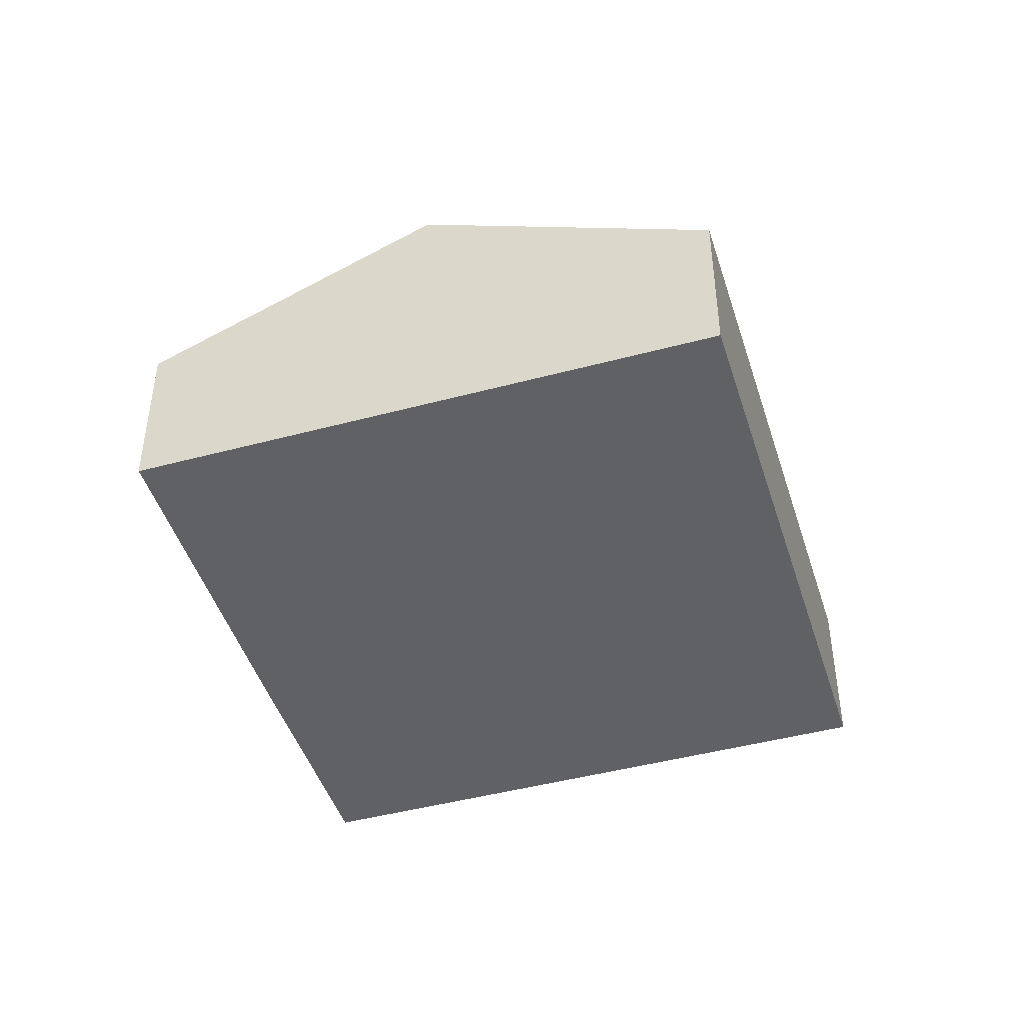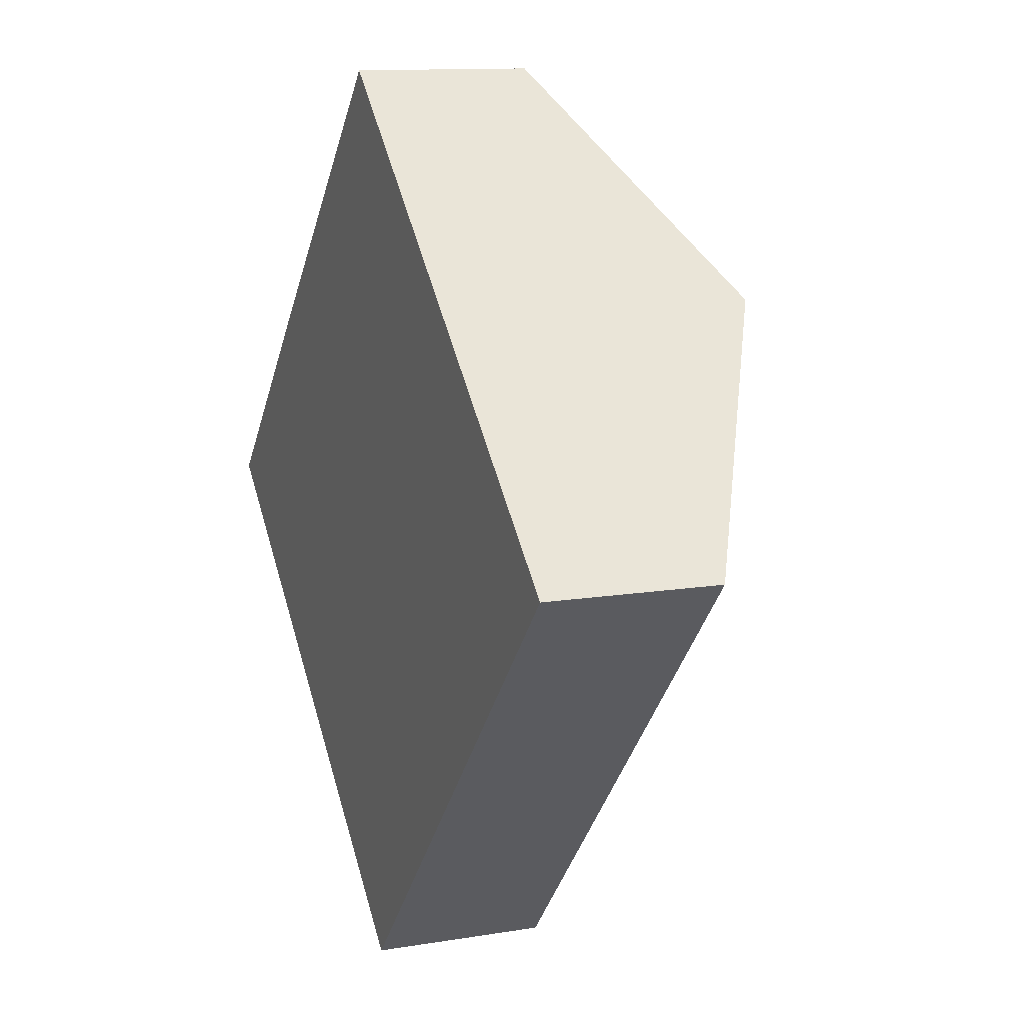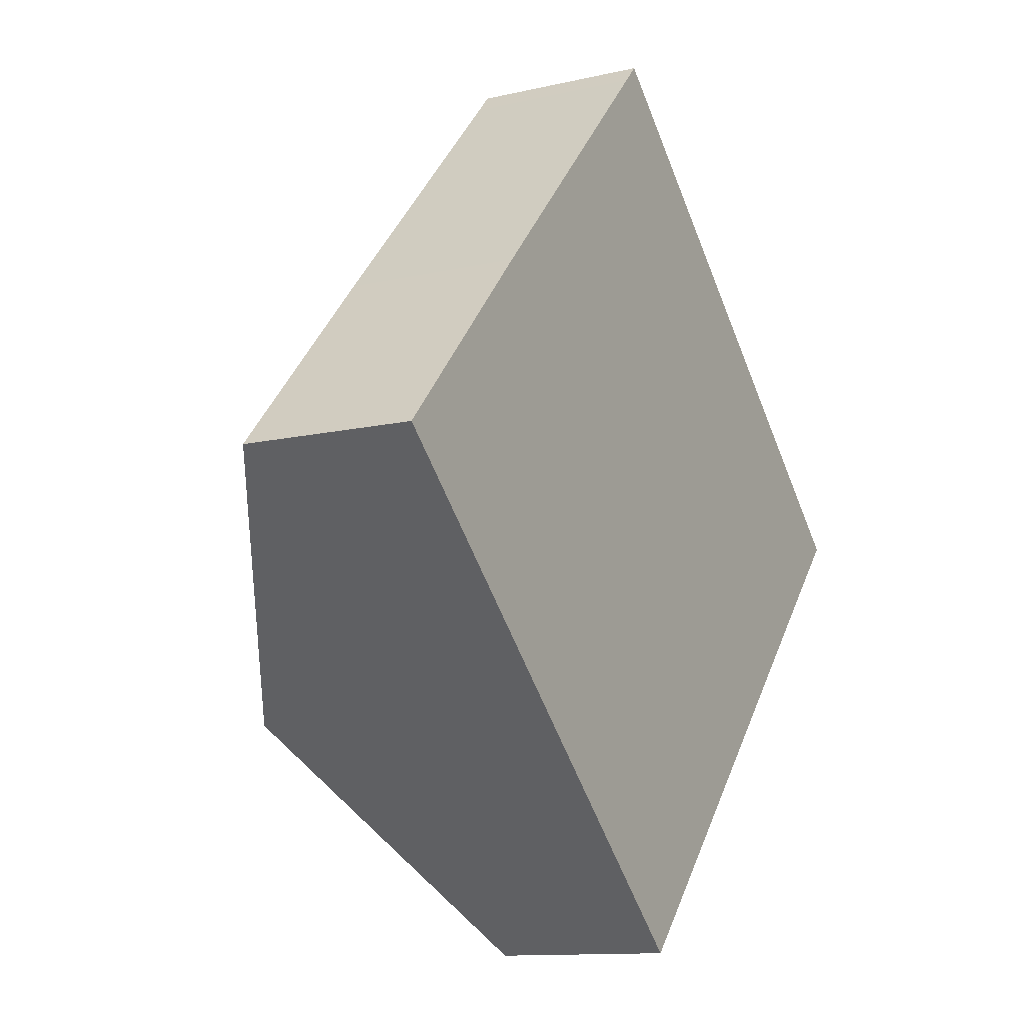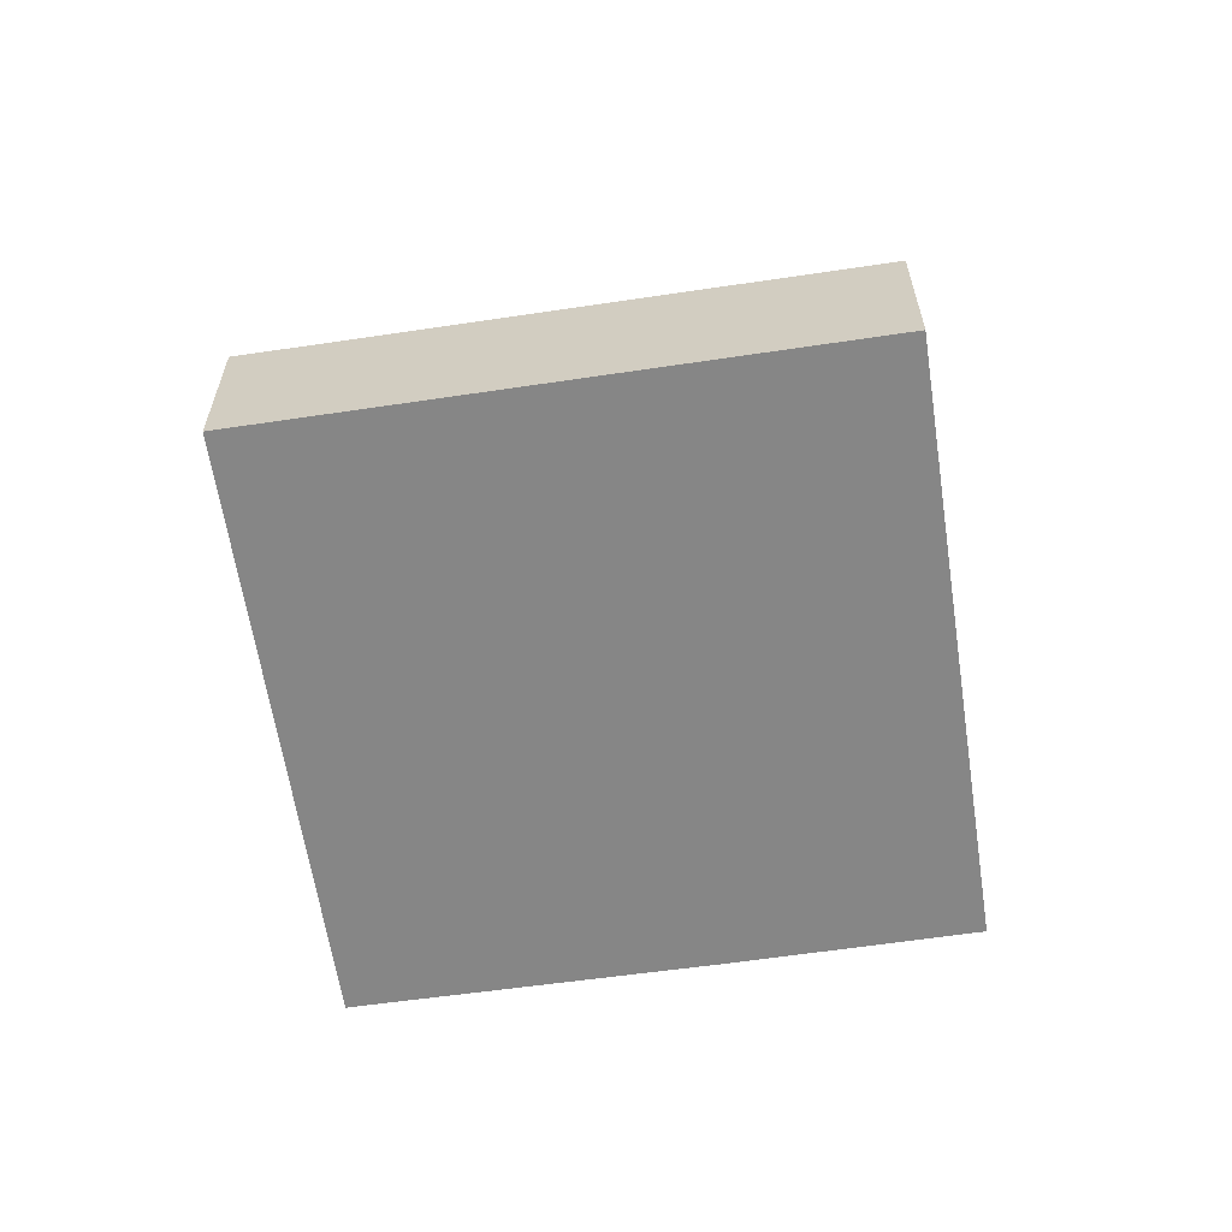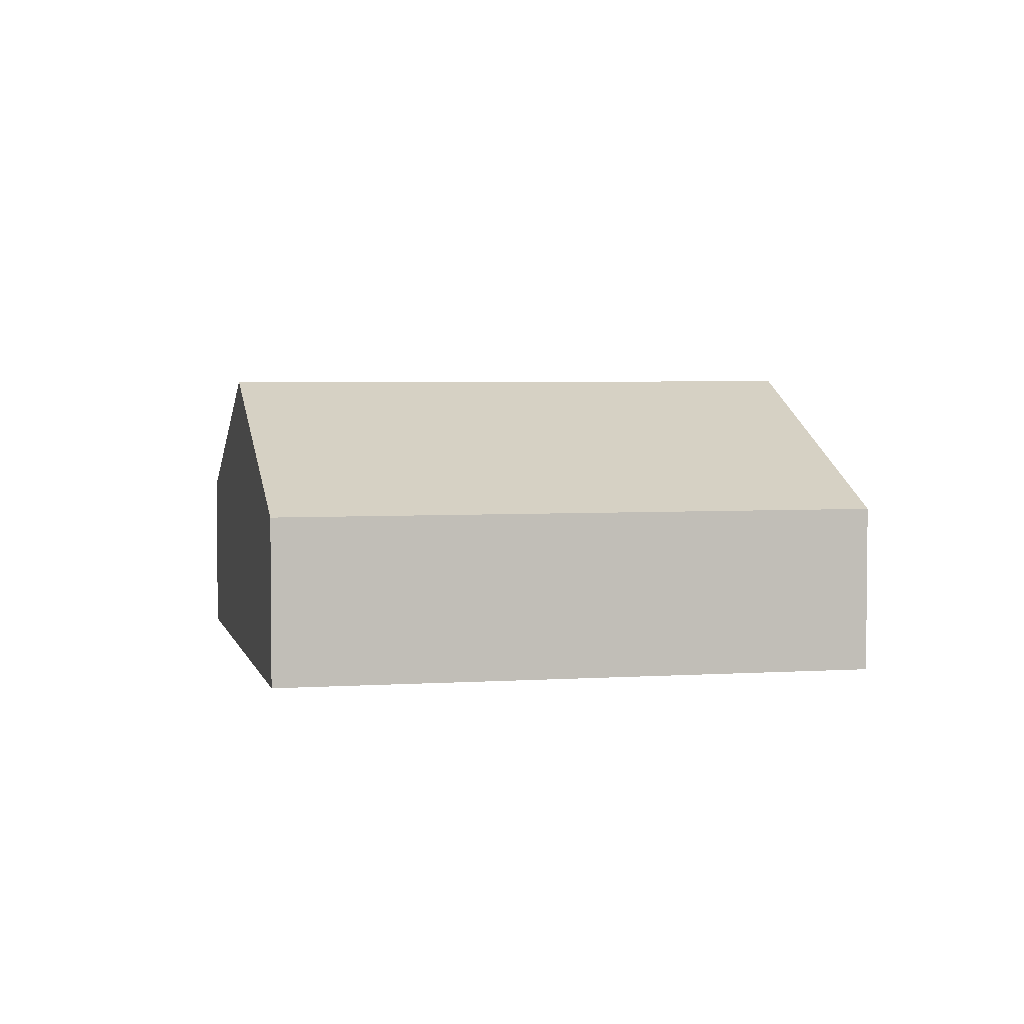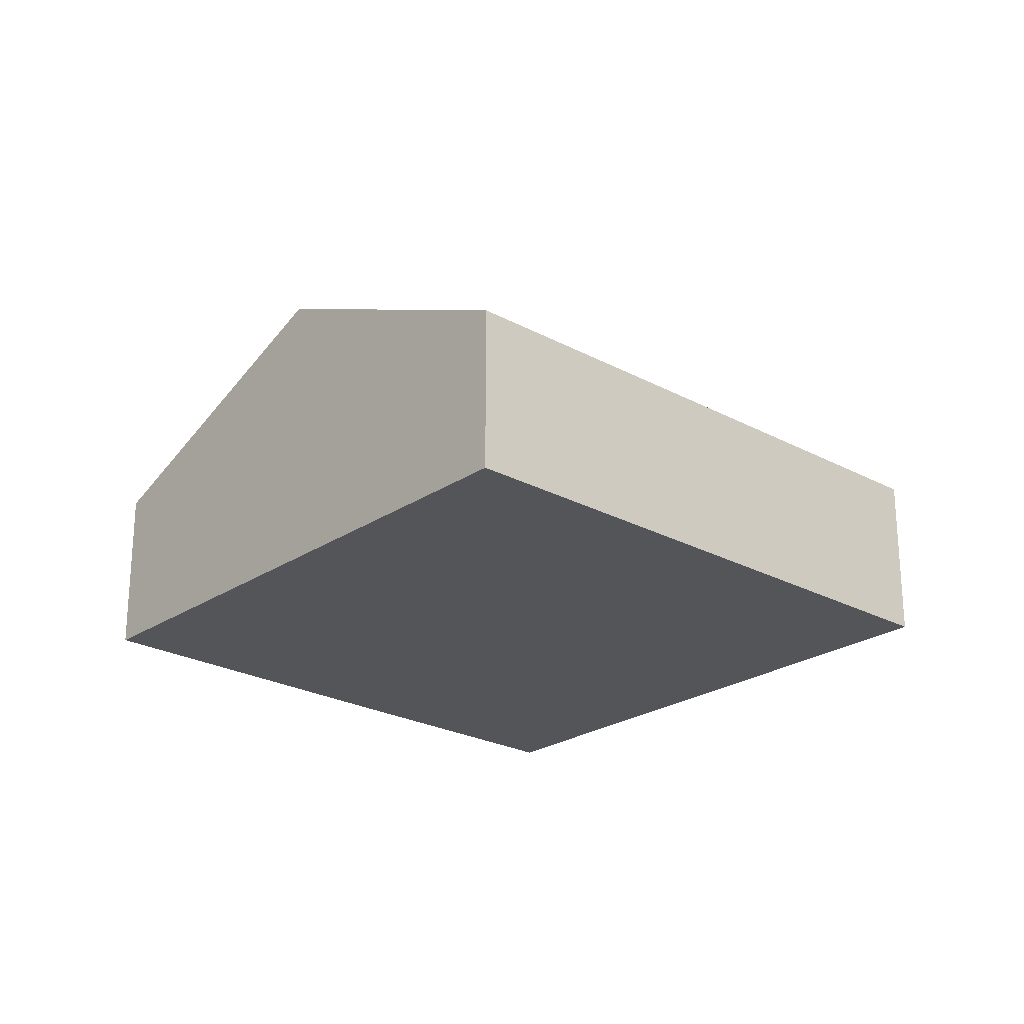
<metadata>
{"format":"obj","ext":"obj","renderer":"f3d","projection":"perspective","resolution":1024,"background":"white","views":[{"elev":-45.4,"azim":59.6,"up":"+Y"},{"elev":11.9,"azim":68.3,"up":"+Z"},{"elev":-11.9,"azim":-60.9,"up":"+Z"},{"elev":-62.0,"azim":141.0,"up":"+Y"},{"elev":3.7,"azim":119.7,"up":"+Y"},{"elev":-24.0,"azim":90.4,"up":"+Y"}]}
</metadata>
<code>
v  10.4 4.805 4.018
v  6.493 2.719 7.037
v  6.764 2.719 7.334
v  2.721 2.696 2.983
v  3.672 4.805 -3.351
v  0 2.697 1.651e-16
v  7.342 2.698 -6.7
v  14.07 2.698 0.669
v  0 0 0
v  2.721 -1.827e-16 2.983
v  6.493 -4.309e-16 7.037
v  6.764 -4.491e-16 7.334
v  10.4 -2.46e-16 4.018
v  14.07 -4.096e-17 0.669
v  7.342 4.103e-16 -6.7
v  3.672 2.052e-16 -3.351
g defaultobject
f 1 2 3
f 2 1 4
f 4 1 5
f 4 5 6
f 7 1 8
f 1 7 5
f 9 4 6
f 4 9 10
f 4 10 2
f 2 10 11
f 2 11 3
f 3 11 12
f 12 1 3
f 1 12 13
f 1 13 8
f 8 13 14
f 14 7 8
f 7 14 15
f 15 5 7
f 5 15 16
f 5 16 6
f 6 16 9
f 13 15 14
f 15 13 12
f 15 12 11
f 15 11 10
f 15 10 16
f 16 10 9

</code>
